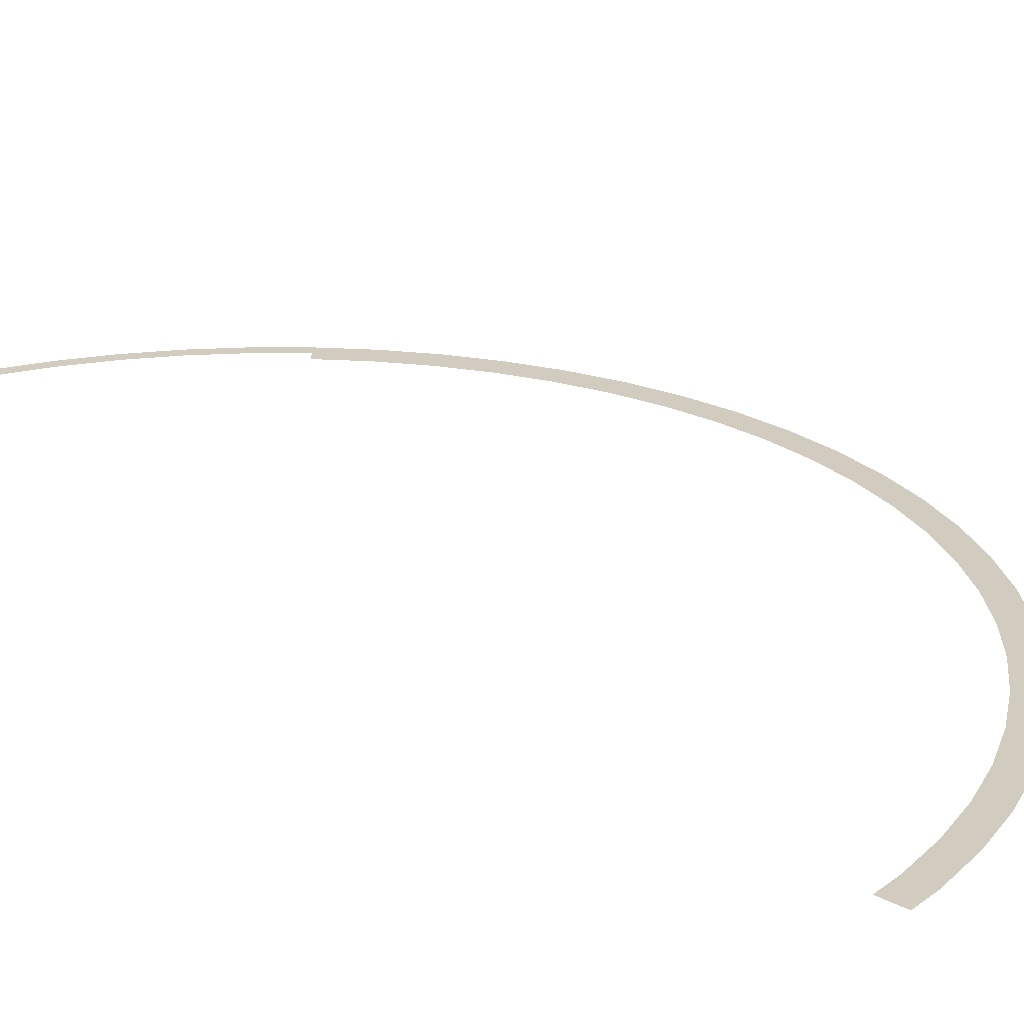
<metadata>
{"format":"obj","ext":"obj","renderer":"f3d","projection":"perspective","resolution":1024,"background":"white","views":[{"elev":23.9,"azim":132.3,"up":"+Z"}]}
</metadata>
<code>
o Circle.001_Circle.000
v -0.3836 0.2563 4.106
v -0.3566 0.2927 4.106
v -0.3749 0.3076 4.106
v -0.4068 0.2175 4.106
v -0.4032 0.2694 4.106
v -0.4262 0.1765 4.106
v -0.4277 0.2286 4.106
v -0.4641 0.1408 4.106
v -0.4415 0.1339 4.106
v -0.4756 0.09461 4.106
v -0.4525 0.09 4.106
v -0.4826 0.04753 4.106
v -0.4591 0.04522 4.106
v -0.4613 -1e-06 4.106
v -0.4591 -0.04522 4.106
v -0.4849 -1e-06 4.106
v -0.4525 -0.09 4.106
v -0.4826 -0.04753 4.106
v -0.4641 -0.1408 4.106
v -0.4415 -0.1339 4.106
v -0.4262 -0.1765 4.106
v -0.4277 -0.2286 4.106
v -0.4068 -0.2175 4.106
v -0.4032 -0.2694 4.106
v -0.3836 -0.2563 4.106
v -0.3749 -0.3076 4.106
v -0.3566 -0.2927 4.106
v -0.09 0.4525 4.106
v -0.04522 0.4591 4.106
v -0.04753 0.4826 4.106
v -0.1339 0.4415 4.106
v -0.09461 0.4756 4.106
v -0.1765 0.4262 4.106
v -0.1408 0.4641 4.106
v -0.2286 0.4277 4.106
v -0.2175 0.4068 4.106
v -0.2694 0.4032 4.106
v -0.2563 0.3836 4.106
v -0.2927 0.3566 4.106
v -0.3262 0.3262 4.106
v -0.3076 0.3749 4.106
v -0.0199 0.4603 4.106
v -0.02035 0.4839 4.106
v -0.3345 -0.3345 4.106
v -0.3657 -0.3001 4.106
v -0.3749 -0.3076 4.106
v -0.3001 -0.3657 4.106
v -0.3429 -0.3429 4.106
v -0.2628 -0.3933 4.106
v -0.3076 -0.3749 4.106
v -0.223 -0.4172 4.106
v -0.2694 -0.4032 4.106
v -0.181 -0.437 4.106
v -0.2286 -0.4277 4.106
v -0.1373 -0.4527 4.106
v -0.1856 -0.448 4.106
v -0.09229 -0.464 4.106
v -0.1408 -0.4641 4.106
v -0.04637 -0.4708 4.106
v -0.09461 -0.4756 4.106
v -0.02041 -0.4721 4.106
v -0.04753 -0.4826 4.106
v -0.3749 0.3076 4.106
v -0.3566 0.2927 4.106
v -0.3836 0.2563 4.106
v -0.4032 0.2694 4.106
v -0.4068 0.2175 4.106
v -0.4277 0.2286 4.106
v -0.4262 0.1765 4.106
v -0.4641 0.1408 4.106
v -0.448 0.1856 4.106
v -0.4756 0.09461 4.106
v -0.4415 0.1339 4.106
v -0.4826 0.04753 4.106
v -0.4525 0.09 4.106
v -0.4591 0.04522 4.106
v -0.4613 -1e-06 4.106
v -0.4849 -1e-06 4.106
v -0.4591 -0.04522 4.106
v -0.4826 -0.04753 4.106
v -0.4525 -0.09 4.106
v -0.4641 -0.1408 4.106
v -0.4756 -0.09461 4.106
v -0.4415 -0.1339 4.106
v -0.4262 -0.1765 4.106
v -0.4277 -0.2286 4.106
v -0.448 -0.1856 4.106
v -0.4032 -0.2694 4.106
v -0.4068 -0.2175 4.106
v -0.3749 -0.3076 4.106
v -0.3836 -0.2563 4.106
v -0.04753 0.4826 4.106
v -0.04522 0.4591 4.106
v -0.09 0.4525 4.106
v -0.09461 0.4756 4.106
v -0.1339 0.4415 4.106
v -0.1408 0.4641 4.106
v -0.1765 0.4262 4.106
v -0.2286 0.4277 4.106
v -0.1856 0.448 4.106
v -0.2694 0.4032 4.106
v -0.2175 0.4068 4.106
v -0.2563 0.3836 4.106
v -0.2927 0.3566 4.106
v -0.3076 0.3749 4.106
v -0.3262 0.3262 4.106
v -0.3429 0.3429 4.106
v -0.02035 0.4839 4.106
v -0.0199 0.4603 4.106
v -0.3749 -0.3076 4.106
v -0.3657 -0.3001 4.106
v -0.3345 -0.3345 4.106
v -0.3429 -0.3429 4.106
v -0.3001 -0.3657 4.106
v -0.3076 -0.3749 4.106
v -0.2628 -0.3933 4.106
v -0.2694 -0.4032 4.106
v -0.223 -0.4172 4.106
v -0.2286 -0.4277 4.106
v -0.181 -0.437 4.106
v -0.1856 -0.448 4.106
v -0.1373 -0.4527 4.106
v -0.1408 -0.4641 4.106
v -0.09229 -0.464 4.106
v -0.09461 -0.4756 4.106
v -0.04637 -0.4708 4.106
v -0.04753 -0.4826 4.106
v -0.02041 -0.4721 4.106
v -0.448 0.1856 4.106
v -0.4756 -0.09461 4.106
v -0.448 -0.1856 4.106
v -0.1856 0.448 4.106
v -0.3429 0.3429 4.106
v -0.02035 -0.4839 4.106
v -0.3566 -0.2927 4.106
v -0.02035 -0.4839 4.106
f 1 2 3
f 4 1 5
f 6 4 7
f 8 9 6
f 10 11 9
f 12 13 11
f 14 13 12
f 15 14 16
f 17 15 18
f 19 20 17
f 21 20 19
f 22 23 21
f 24 25 23
f 26 27 25
f 28 29 30
f 31 28 32
f 33 31 34
f 35 36 33
f 37 38 36
f 39 38 37
f 40 39 41
f 3 2 40
f 29 42 43
f 44 45 46
f 47 44 48
f 49 47 50
f 51 49 52
f 53 51 54
f 55 53 56
f 57 55 58
f 59 57 60
f 61 59 62
f 63 64 65
f 66 65 67
f 68 67 69
f 70 71 69
f 72 70 73
f 74 72 75
f 74 76 77
f 78 77 79
f 80 79 81
f 82 83 81
f 82 84 85
f 86 87 85
f 88 86 89
f 90 88 91
f 92 93 94
f 95 94 96
f 97 96 98
f 99 100 98
f 101 99 102
f 101 103 104
f 105 104 106
f 63 107 106
f 108 109 93
f 110 111 112
f 113 112 114
f 115 114 116
f 117 116 118
f 119 118 120
f 121 120 122
f 123 122 124
f 125 124 126
f 127 126 128
f 5 1 3
f 7 4 5
f 129 6 7
f 129 8 6
f 8 10 9
f 10 12 11
f 16 14 12
f 18 15 16
f 130 17 18
f 130 19 17
f 131 21 19
f 131 22 21
f 22 24 23
f 24 26 25
f 32 28 30
f 34 31 32
f 132 33 34
f 132 35 33
f 35 37 36
f 41 39 37
f 133 40 41
f 133 3 40
f 30 29 43
f 48 44 46
f 50 47 48
f 52 49 50
f 54 51 52
f 56 53 54
f 58 55 56
f 60 57 58
f 62 59 60
f 134 61 62
f 66 63 65
f 68 66 67
f 71 68 69
f 73 70 69
f 75 72 73
f 76 74 75
f 78 74 77
f 80 78 79
f 83 80 81
f 84 82 81
f 87 82 85
f 89 86 85
f 91 88 89
f 135 90 91
f 95 92 94
f 97 95 96
f 100 97 98
f 102 99 98
f 103 101 102
f 105 101 104
f 107 105 106
f 64 63 106
f 92 108 93
f 113 110 112
f 115 113 114
f 117 115 116
f 119 117 118
f 121 119 120
f 123 121 122
f 125 123 124
f 127 125 126
f 136 127 128

</code>
